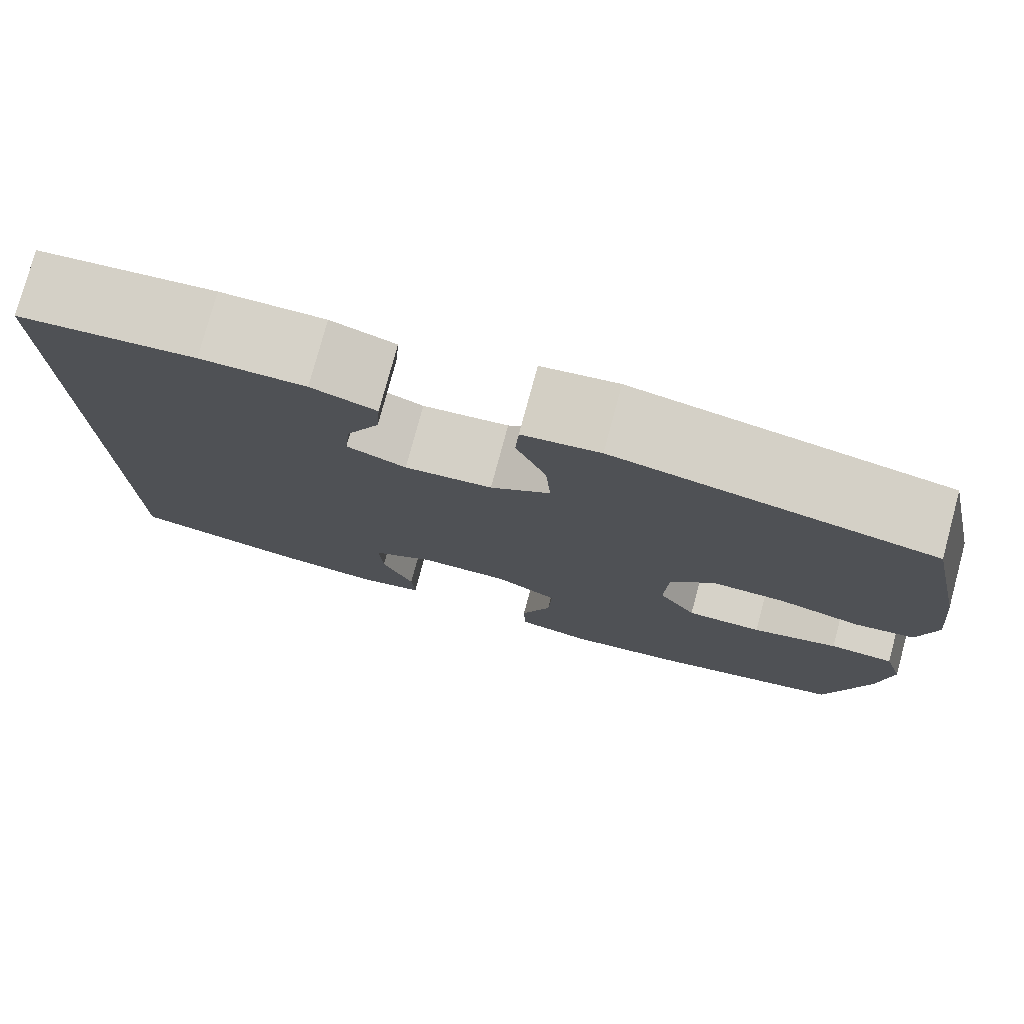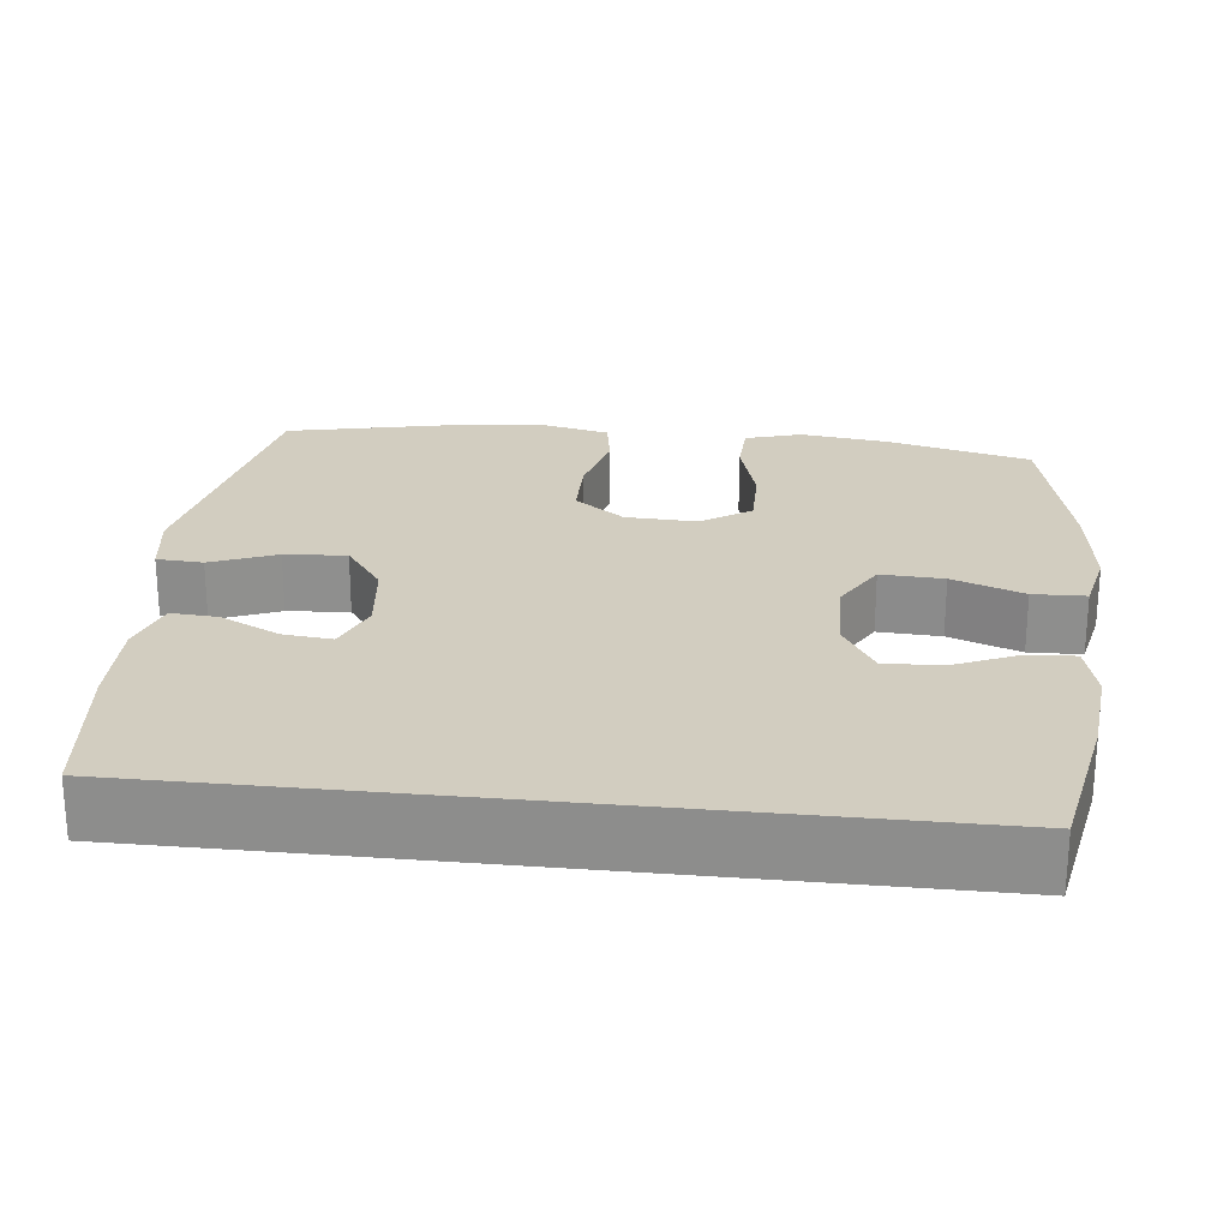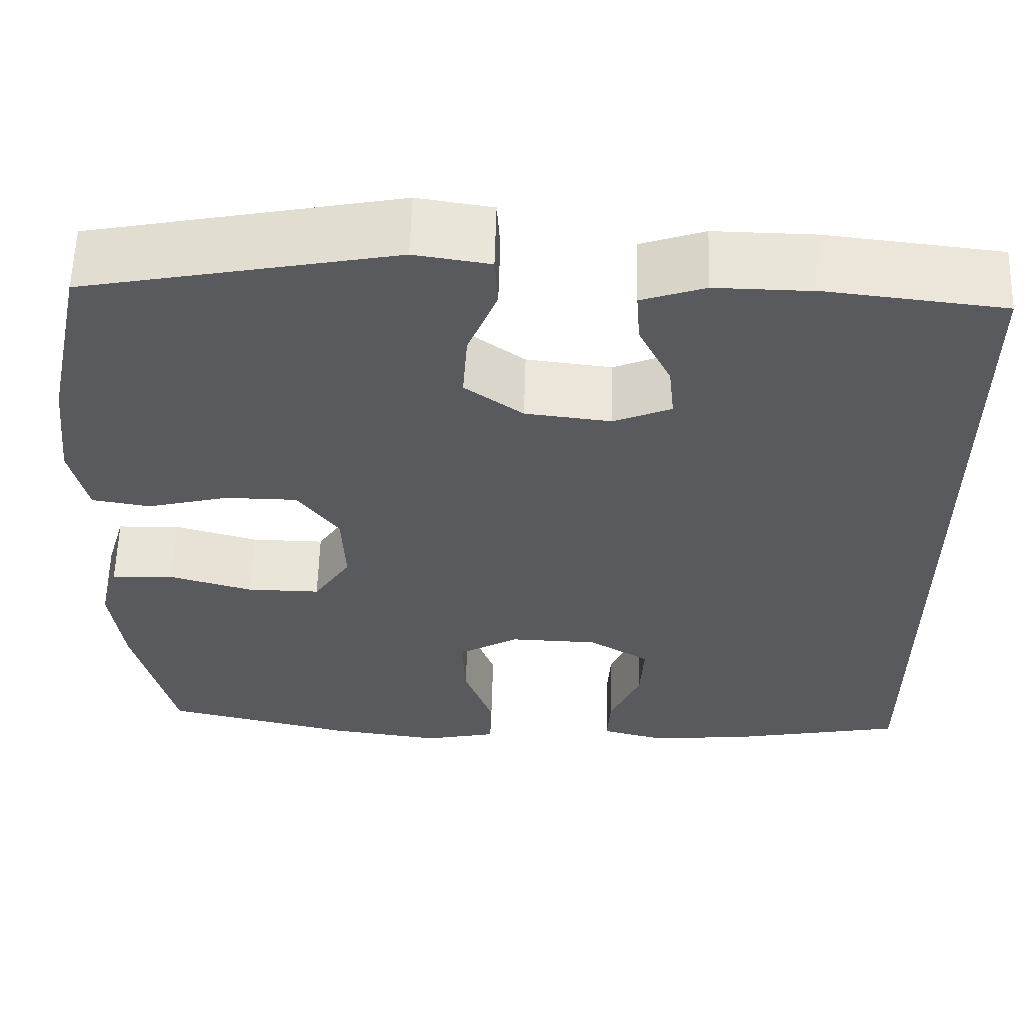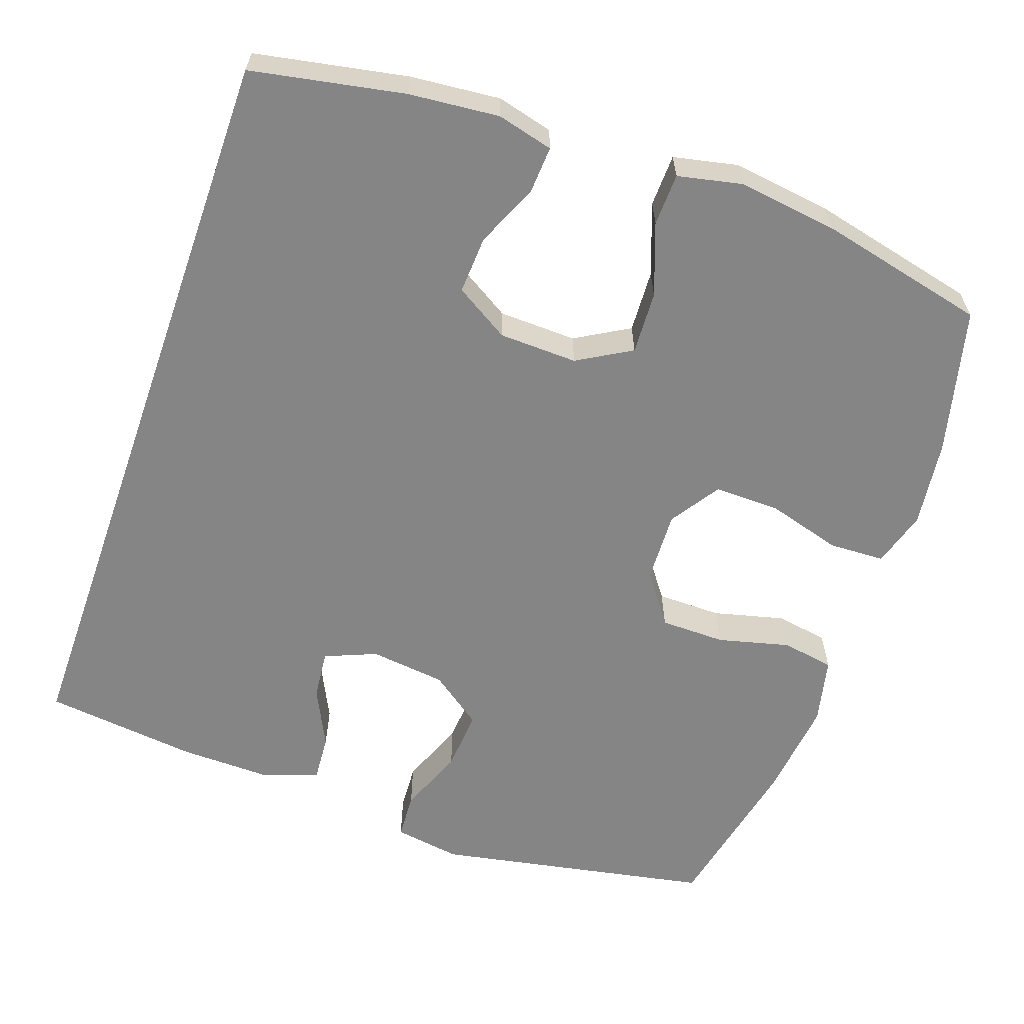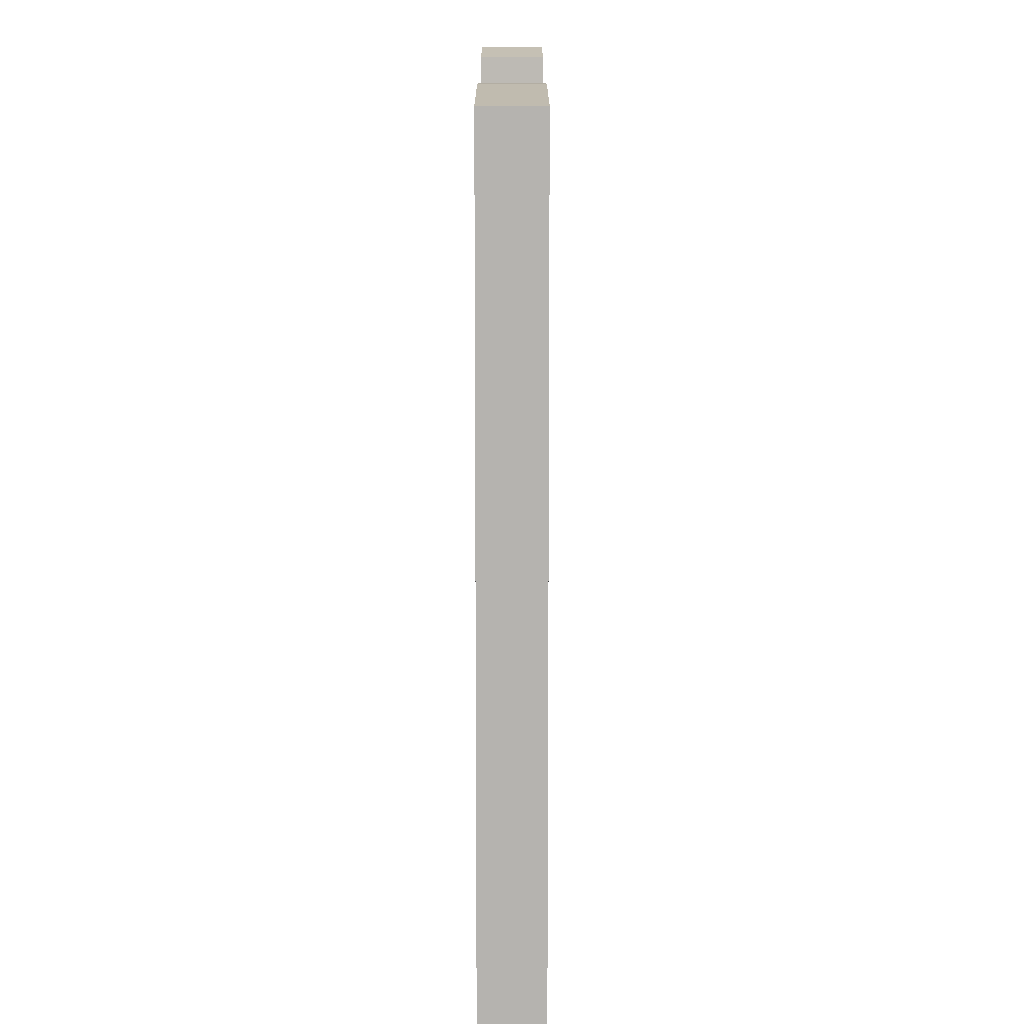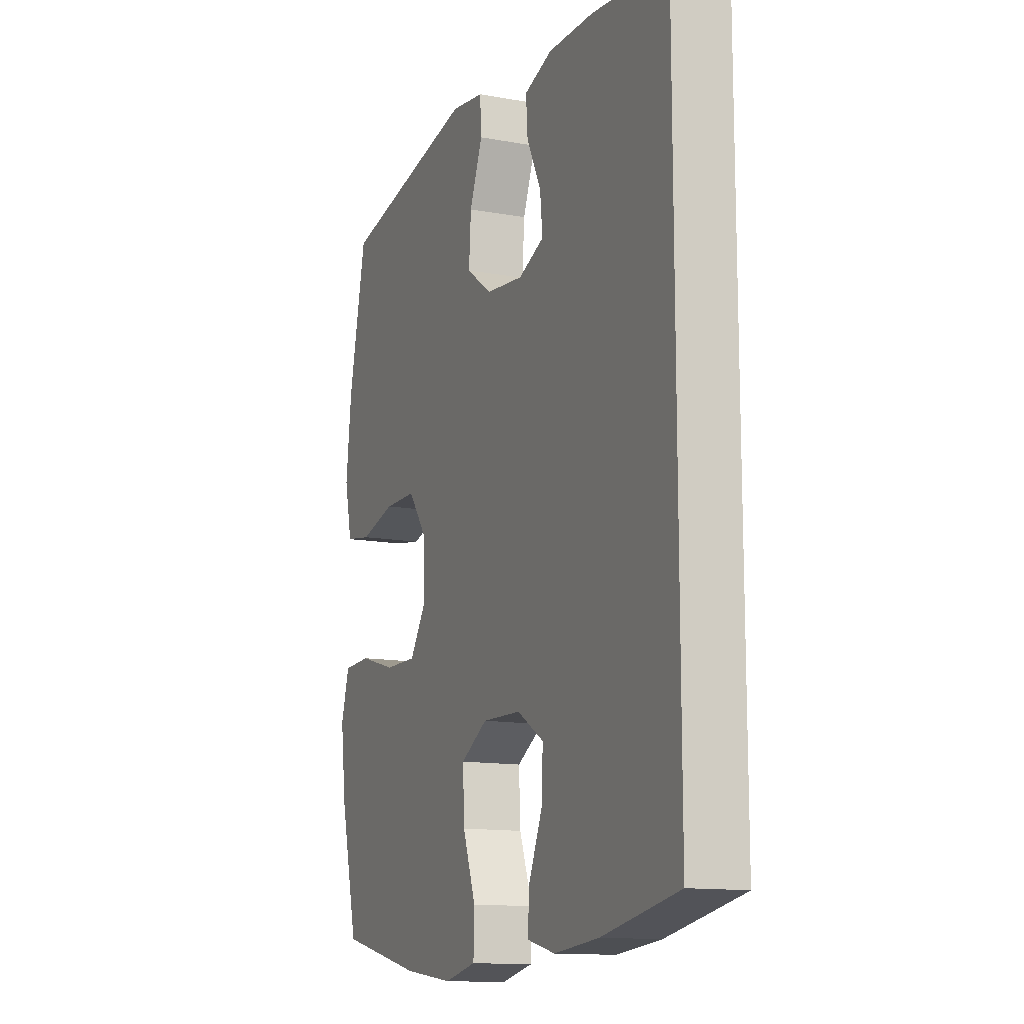
<metadata>
{"format":"obj","ext":"obj","renderer":"f3d","projection":"perspective","resolution":1024,"background":"white","views":[{"elev":77.7,"azim":-164.9,"up":"+Z"},{"elev":24.4,"azim":96.3,"up":"+Y"},{"elev":58.7,"azim":1.6,"up":"+Z"},{"elev":-61.8,"azim":160.6,"up":"+Y"},{"elev":9.7,"azim":90.0,"up":"+Z"},{"elev":-13.1,"azim":67.2,"up":"+Z"}]}
</metadata>
<code>
o path126
v 0.3065 0.0375 0.5249
v 0.1865 0.0375 0.5268
v 0.112 0.0375 0.5015
v 0.1165 0.0375 0.4393
v 0.1546 0.0375 0.3614
v 0.1613 0.0375 0.2966
v 0.09304 0.0375 0.2683
v -0.007427 0.0375 0.2801
v -0.07595 0.0375 0.33
v -0.07024 0.0375 0.4113
v -0.03562 0.0375 0.498
v -0.03933 0.0375 0.559
v -0.1277 0.0375 0.5724
v -0.4918 0.0375 0.502
v -0.5378 0.0375 0.2864
v -0.5523 0.0375 0.1561
v -0.5322 0.0375 0.06809
v -0.4628 0.0375 0.0567
v -0.3682 0.0375 0.08072
v -0.2823 0.0375 0.08001
v -0.2337 0.0375 0.01392
v -0.2298 0.0375 -0.08023
v -0.2732 0.0375 -0.1457
v -0.3596 0.0375 -0.1447
v -0.4583 0.0375 -0.1165
v -0.532 0.0375 -0.1193
v -0.554 0.0375 -0.1934
v -0.5395 0.0375 -0.308
v -0.4918 0.0375 -0.4999
v -0.2698 0.0375 -0.551
v -0.1374 0.0375 -0.5685
v -0.05219 0.0375 -0.5502
v -0.05001 0.0375 -0.4809
v -0.08451 0.0375 -0.3865
v -0.08867 0.0375 -0.3037
v -0.01743 0.0375 -0.2623
v 0.08634 0.0375 -0.2653
v 0.1578 0.0375 -0.3089
v 0.1538 0.0375 -0.3852
v 0.1176 0.0375 -0.4689
v 0.114 0.0375 -0.5307
v 0.1884 0.0375 -0.5496
v 0.3078 0.0375 -0.5383
v 0.5099 0.0375 -0.4999
v 0.5099 0.0375 0.502
v 0.3065 -0.0375 0.5249
v 0.1865 -0.0375 0.5268
v 0.112 -0.0375 0.5015
v 0.1165 -0.0375 0.4393
v 0.1546 -0.0375 0.3614
v 0.1613 -0.0375 0.2966
v 0.09304 -0.0375 0.2683
v -0.007427 -0.0375 0.2801
v -0.07595 -0.0375 0.33
v -0.07024 -0.0375 0.4113
v -0.03562 -0.0375 0.498
v -0.03933 -0.0375 0.559
v -0.1277 -0.0375 0.5724
v -0.4918 -0.0375 0.502
v -0.5378 -0.0375 0.2864
v -0.5523 -0.0375 0.1561
v -0.5322 -0.0375 0.06809
v -0.4628 -0.0375 0.0567
v -0.3682 -0.0375 0.08072
v -0.2823 -0.0375 0.08001
v -0.2337 -0.0375 0.01392
v -0.2298 -0.0375 -0.08023
v -0.2732 -0.0375 -0.1457
v -0.3596 -0.0375 -0.1447
v -0.4583 -0.0375 -0.1165
v -0.532 -0.0375 -0.1193
v -0.554 -0.0375 -0.1934
v -0.5395 -0.0375 -0.308
v -0.4918 -0.0375 -0.4999
v -0.2698 -0.0375 -0.551
v -0.1374 -0.0375 -0.5685
v -0.05219 -0.0375 -0.5502
v -0.05001 -0.0375 -0.4809
v -0.08451 -0.0375 -0.3865
v -0.08867 -0.0375 -0.3037
v -0.01743 -0.0375 -0.2623
v 0.08634 -0.0375 -0.2653
v 0.1578 -0.0375 -0.3089
v 0.1538 -0.0375 -0.3852
v 0.1176 -0.0375 -0.4689
v 0.114 -0.0375 -0.5307
v 0.1884 -0.0375 -0.5496
v 0.3078 -0.0375 -0.5383
v 0.5099 -0.0375 -0.4999
v 0.5099 -0.0375 0.502
v 0.5099 0.0375 -0.4999
v 0.5099 0.0375 -0.4999
v 0.5099 0.0375 0.502
v 0.5099 0.0375 0.502
v 0.3078 0.0375 -0.5383
v 0.3065 0.0375 0.5249
v 0.1884 0.0375 -0.5496
v 0.1865 0.0375 0.5268
v 0.114 0.0375 -0.5307
v 0.114 0.0375 -0.5307
v 0.1578 0.0375 -0.3089
v 0.1578 0.0375 -0.3089
v 0.1538 0.0375 -0.3852
v 0.1546 0.0375 0.3614
v 0.1613 0.0375 0.2966
v 0.1613 0.0375 0.2966
v 0.112 0.0375 0.5015
v 0.112 0.0375 0.5015
v 0.09304 0.0375 0.2683
v 0.08634 0.0375 -0.2653
v 0.1165 0.0375 0.4393
v 0.1176 0.0375 -0.4689
v -0.007427 0.0375 0.2801
v -0.01743 0.0375 -0.2623
v -0.07595 0.0375 0.33
v -0.08867 0.0375 -0.3037
v -0.08867 0.0375 -0.3037
v -0.07024 0.0375 0.4113
v -0.03562 0.0375 0.498
v -0.03933 0.0375 0.559
v -0.03933 0.0375 0.559
v -0.1277 0.0375 0.5724
v -0.05219 0.0375 -0.5502
v -0.05219 0.0375 -0.5502
v -0.05001 0.0375 -0.4809
v -0.08451 0.0375 -0.3865
v -0.1374 0.0375 -0.5685
v -0.2698 0.0375 -0.551
v -0.2337 0.0375 0.01392
v -0.2298 0.0375 -0.08023
v -0.2732 0.0375 -0.1457
v -0.2823 0.0375 0.08001
v -0.3596 0.0375 -0.1447
v -0.3682 0.0375 0.08072
v -0.4583 0.0375 -0.1165
v -0.4628 0.0375 0.0567
v -0.4918 0.0375 -0.4999
v -0.4918 0.0375 -0.4999
v -0.532 0.0375 -0.1193
v -0.532 0.0375 -0.1193
v -0.5322 0.0375 0.06809
v -0.5322 0.0375 0.06809
v -0.4918 0.0375 0.502
v -0.4918 0.0375 0.502
v -0.5378 0.0375 0.2864
v -0.5395 0.0375 -0.308
v -0.554 0.0375 -0.1934
v -0.5523 0.0375 0.1561
v 0.5099 -0.0375 -0.4999
v 0.5099 -0.0375 -0.4999
v 0.5099 -0.0375 0.502
v 0.5099 -0.0375 0.502
v 0.3078 -0.0375 -0.5383
v 0.3065 -0.0375 0.5249
v 0.1884 -0.0375 -0.5496
v 0.1865 -0.0375 0.5268
v 0.114 -0.0375 -0.5307
v 0.114 -0.0375 -0.5307
v 0.1578 -0.0375 -0.3089
v 0.1578 -0.0375 -0.3089
v 0.1538 -0.0375 -0.3852
v 0.1546 -0.0375 0.3614
v 0.1613 -0.0375 0.2966
v 0.1613 -0.0375 0.2966
v 0.112 -0.0375 0.5015
v 0.112 -0.0375 0.5015
v 0.09304 -0.0375 0.2683
v 0.08634 -0.0375 -0.2653
v 0.1165 -0.0375 0.4393
v 0.1176 -0.0375 -0.4689
v -0.007427 -0.0375 0.2801
v -0.01743 -0.0375 -0.2623
v -0.07595 -0.0375 0.33
v -0.08867 -0.0375 -0.3037
v -0.08867 -0.0375 -0.3037
v -0.07024 -0.0375 0.4113
v -0.03562 -0.0375 0.498
v -0.03933 -0.0375 0.559
v -0.03933 -0.0375 0.559
v -0.1277 -0.0375 0.5724
v -0.05219 -0.0375 -0.5502
v -0.05219 -0.0375 -0.5502
v -0.05001 -0.0375 -0.4809
v -0.08451 -0.0375 -0.3865
v -0.1374 -0.0375 -0.5685
v -0.2698 -0.0375 -0.551
v -0.2337 -0.0375 0.01392
v -0.2298 -0.0375 -0.08023
v -0.2732 -0.0375 -0.1457
v -0.2823 -0.0375 0.08001
v -0.3596 -0.0375 -0.1447
v -0.3682 -0.0375 0.08072
v -0.4583 -0.0375 -0.1165
v -0.4628 -0.0375 0.0567
v -0.4918 -0.0375 -0.4999
v -0.4918 -0.0375 -0.4999
v -0.532 -0.0375 -0.1193
v -0.532 -0.0375 -0.1193
v -0.5322 -0.0375 0.06809
v -0.5322 -0.0375 0.06809
v -0.4918 -0.0375 0.502
v -0.4918 -0.0375 0.502
v -0.5378 -0.0375 0.2864
v -0.5395 -0.0375 -0.308
v -0.554 -0.0375 -0.1934
v -0.5523 -0.0375 0.1561
f 163 168 159
f 173 190 171
f 204 193 205
f 172 188 174
f 163 159 149
f 154 163 151
f 190 203 192
f 185 184 186
f 205 193 197
f 178 180 177
f 153 161 155
f 169 156 165
f 176 201 173
f 194 206 199
f 173 201 203
f 156 162 154
f 206 192 203
f 155 170 157
f 191 204 186
f 167 168 163
f 163 154 162
f 155 161 170
f 191 193 204
f 177 180 176
f 201 176 180
f 186 204 195
f 171 190 187
f 183 185 181
f 184 185 183
f 153 159 161
f 167 172 168
f 186 189 191
f 167 187 172
f 186 174 189
f 174 186 184
f 149 159 153
f 171 187 167
f 189 174 188
f 187 188 172
f 173 203 190
f 162 156 169
f 151 163 149
f 192 206 194
f 92 94 152 150
f 43 44 89 88
f 45 1 46 90
f 42 43 88 87
f 1 2 47 46
f 100 42 87 158
f 102 39 84 160
f 5 106 164 50
f 2 108 166 47
f 6 7 52 51
f 37 38 83 82
f 4 5 50 49
f 3 4 49 48
f 40 41 86 85
f 39 40 85 84
f 7 8 53 52
f 36 37 82 81
f 8 9 54 53
f 117 36 81 175
f 10 11 56 55
f 11 121 179 56
f 12 13 58 57
f 124 33 78 182
f 33 34 79 78
f 31 32 77 76
f 9 10 55 54
f 34 35 80 79
f 30 31 76 75
f 21 22 67 66
f 22 23 68 67
f 20 21 66 65
f 23 24 69 68
f 19 20 65 64
f 24 25 70 69
f 18 19 64 63
f 138 30 75 196
f 25 140 198 70
f 142 18 63 200
f 13 144 202 58
f 14 15 60 59
f 28 29 74 73
f 27 28 73 72
f 26 27 72 71
f 16 17 62 61
f 15 16 61 60
f 105 101 110
f 115 113 132
f 146 147 135
f 114 116 130
f 105 91 101
f 96 93 105
f 132 134 145
f 127 128 126
f 147 139 135
f 120 119 122
f 95 97 103
f 111 107 98
f 118 115 143
f 136 141 148
f 115 145 143
f 98 96 104
f 148 145 134
f 97 99 112
f 133 128 146
f 109 105 110
f 105 104 96
f 97 112 103
f 133 146 135
f 119 118 122
f 143 122 118
f 128 137 146
f 113 129 132
f 125 123 127
f 126 125 127
f 95 103 101
f 109 110 114
f 128 133 131
f 109 114 129
f 128 131 116
f 116 126 128
f 91 95 101
f 113 109 129
f 131 130 116
f 129 114 130
f 115 132 145
f 104 111 98
f 93 91 105
f 134 136 148

</code>
